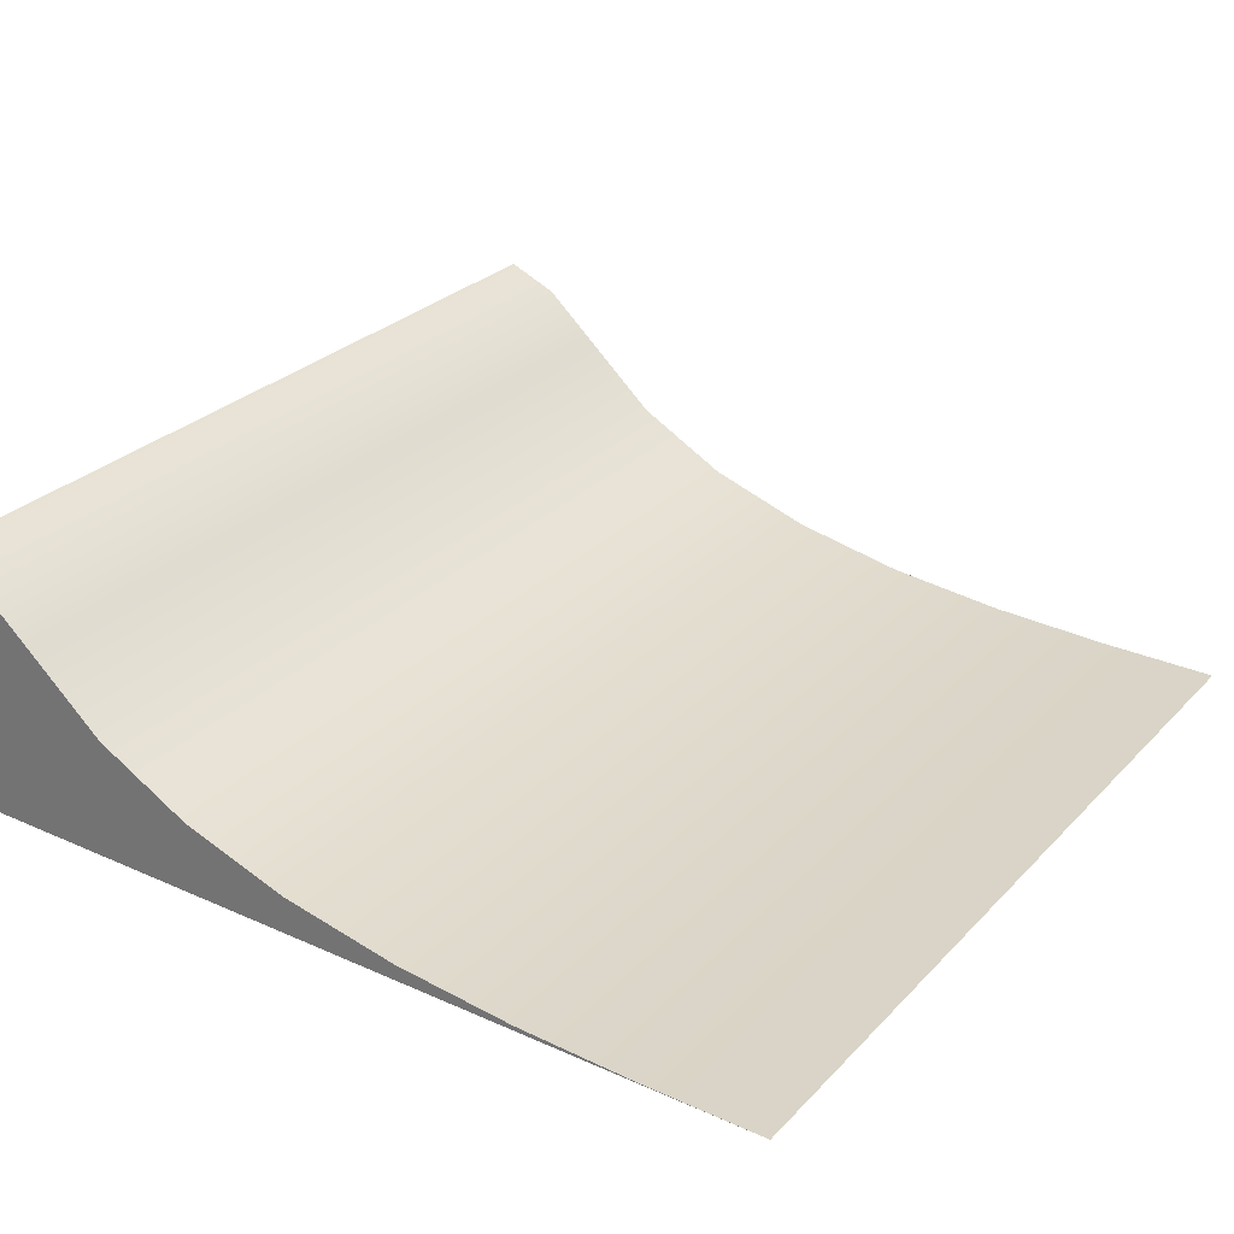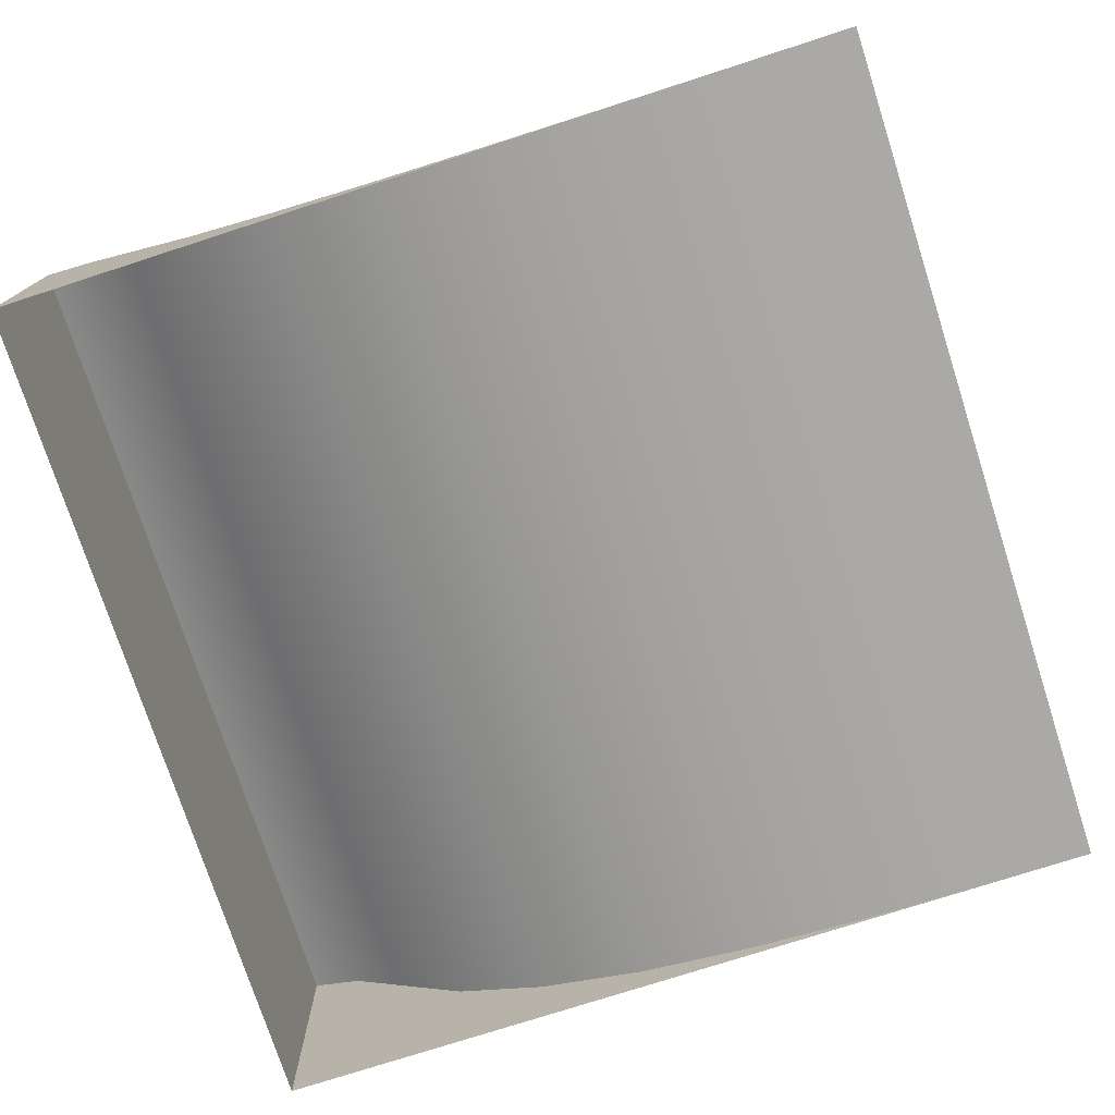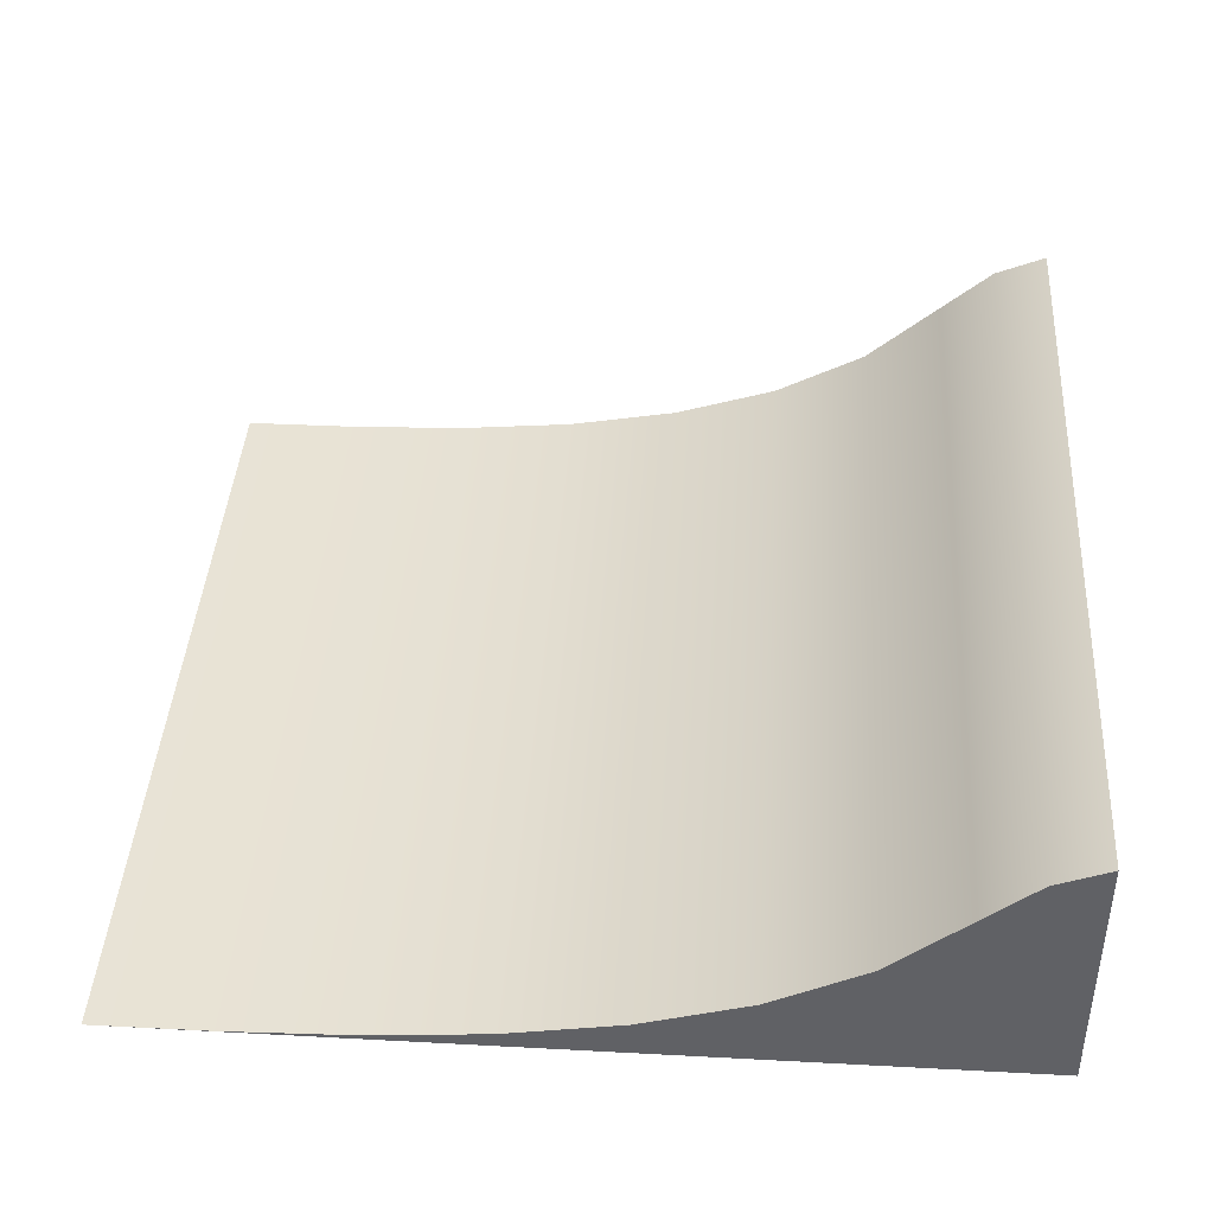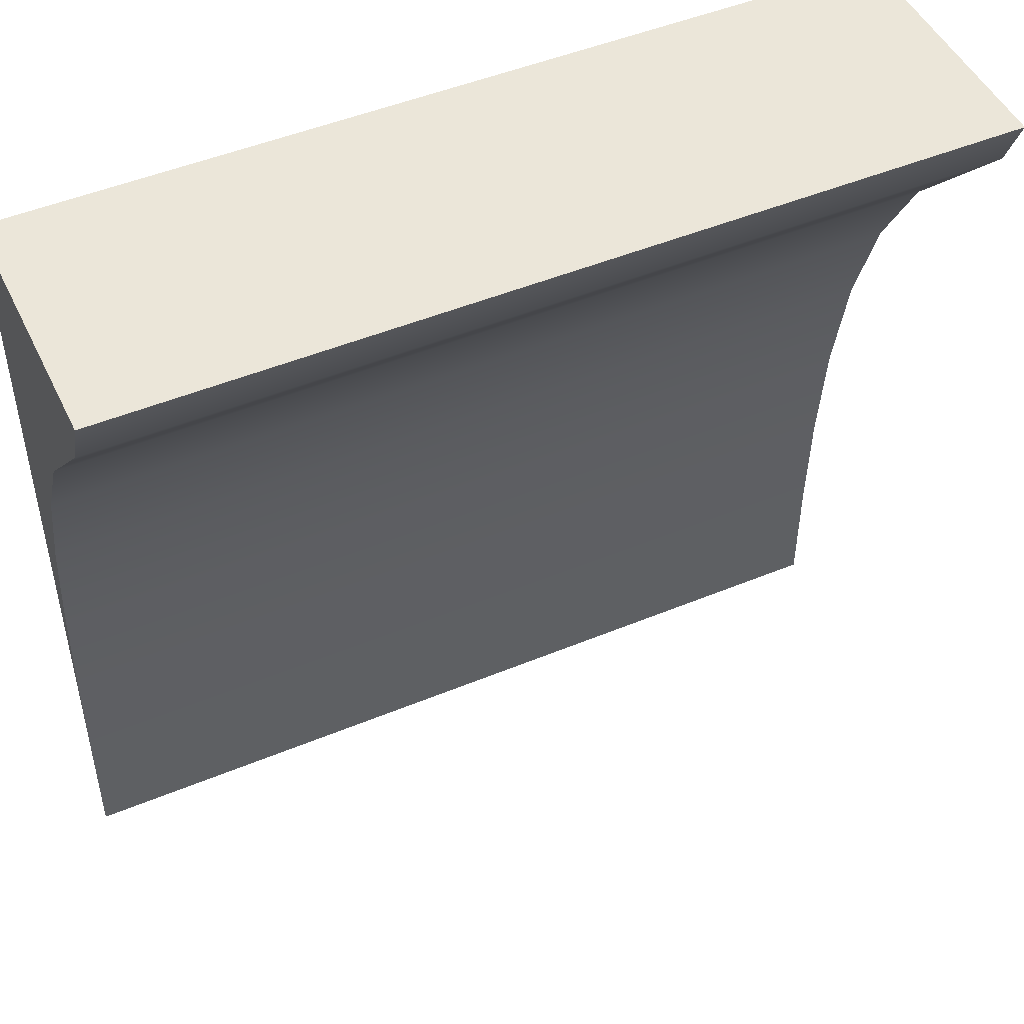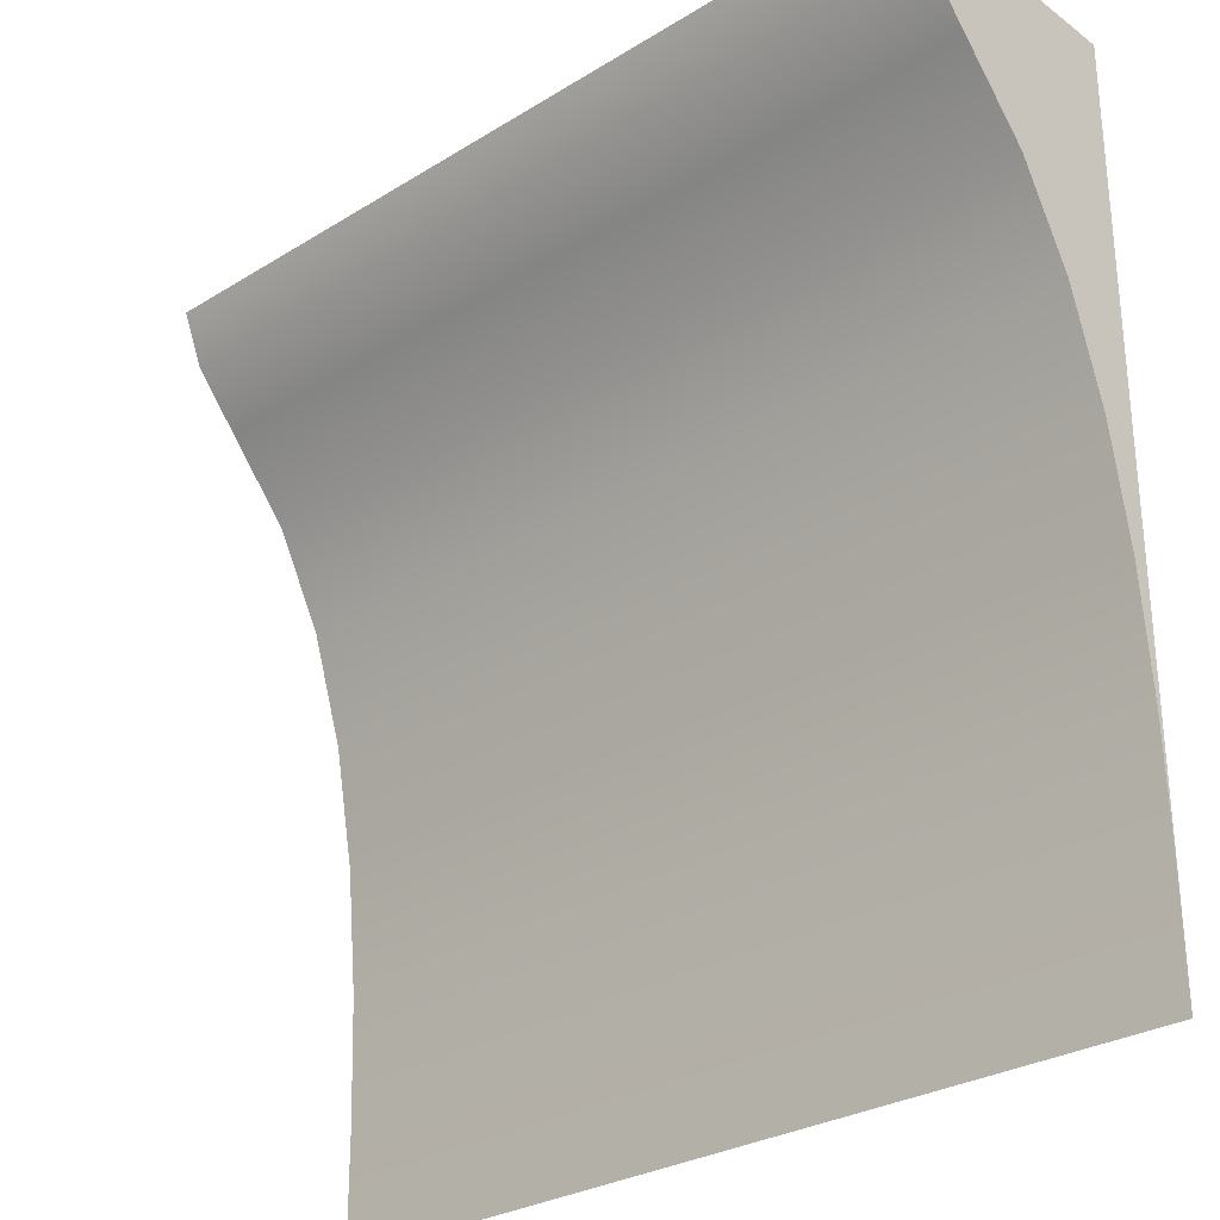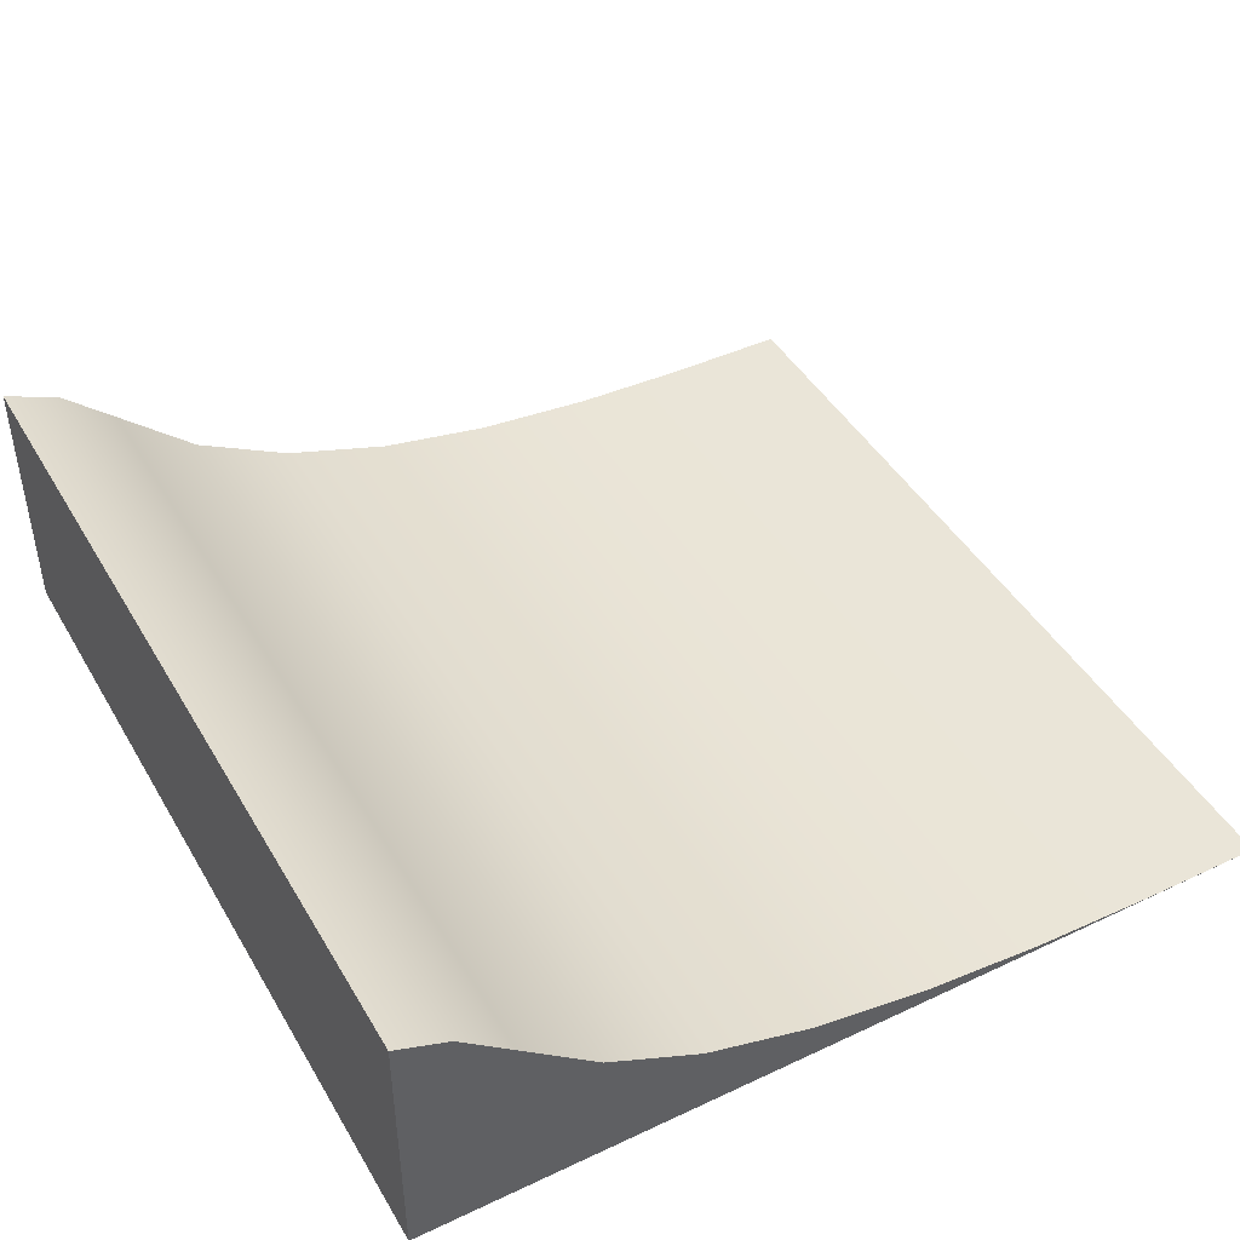
<metadata>
{"format":"obj","ext":"obj","renderer":"f3d","projection":"perspective","resolution":1024,"background":"white","views":[{"elev":28.2,"azim":124.0,"up":"+Y"},{"elev":-75.7,"azim":107.9,"up":"+Y"},{"elev":41.6,"azim":-86.3,"up":"+Y"},{"elev":48.4,"azim":155.1,"up":"+Z"},{"elev":-28.7,"azim":-137.4,"up":"+Z"},{"elev":44.6,"azim":61.3,"up":"+Y"}]}
</metadata>
<code>
g default
v -0.988 0 47
v -0.988 0 37
v -10.99 0 47
v -10.99 0 37
v -0.988 2.213 45.79
v -10.99 2.213 45.79
v -0.988 1.433 44.9
v -10.99 1.433 44.9
v -0.988 0.8461 43.81
v -10.99 0.8461 43.81
v -0.988 0.4388 42.55
v -10.99 0.4388 42.55
v -0.988 0.1862 41.2
v -10.99 0.1862 41.2
v -0.988 0.05512 39.79
v -10.99 0.05512 39.79
v -0.988 0.006837 38.39
v -10.99 0.006837 38.39
v -10.99 0 38.39
v -10.99 0 39.8
v -10.99 0 41.2
v -10.99 0 42.56
v -10.99 0 43.81
v -10.99 0 44.9
v -10.99 0 45.79
v -10.99 0 46.43
v -0.988 1e-06 38.39
v -0.988 -1e-06 41.2
v -0.988 1e-06 39.8
v -0.988 -1e-06 42.56
v -0.988 1e-06 43.81
v -0.988 1e-06 44.9
v -0.988 0 45.79
v -0.988 0 46.43
v -10.99 3 47
v -0.988 3 47
v -10.99 2.746 46.39
v -0.988 2.746 46.39
v -5.988 0 47
v -5.988 0 37
v -5.988 0.006837 38.39
v -5.988 0.05512 39.79
v -5.988 0.1862 41.2
v -5.988 0.4388 42.55
v -5.988 0.8461 43.81
v -5.988 1.433 44.9
v -5.988 2.213 45.79
v -5.988 2.746 46.39
v -5.988 3 47
g Quater_SML_Trans_Full
f 46 47 5 7
f 45 46 7 9
f 44 45 9 11
f 43 44 11 13
f 42 43 13 15
f 41 42 15 17
f 40 41 17 2
f 18 4 19
f 16 18 19 20
f 14 16 20 21
f 12 14 21 22
f 10 12 22 23
f 8 10 23 24
f 6 8 24 25
f 2 17 27
f 15 13 28 29
f 17 15 29 27
f 13 11 30 28
f 11 9 31 30
f 9 7 32 31
f 7 5 33 32
f 49 39 1 36
f 5 47 48 38
f 38 48 49 36
f 18 41 40 4
f 16 42 41 18
f 14 43 42 16
f 12 44 43 14
f 10 45 44 12
f 8 46 45 10
f 6 47 46 8
f 48 47 6 37
f 49 48 37 35
f 3 39 49 35
f 34 33 5 38
f 1 34 38 36
f 25 26 37 6
f 26 3 35 37

</code>
